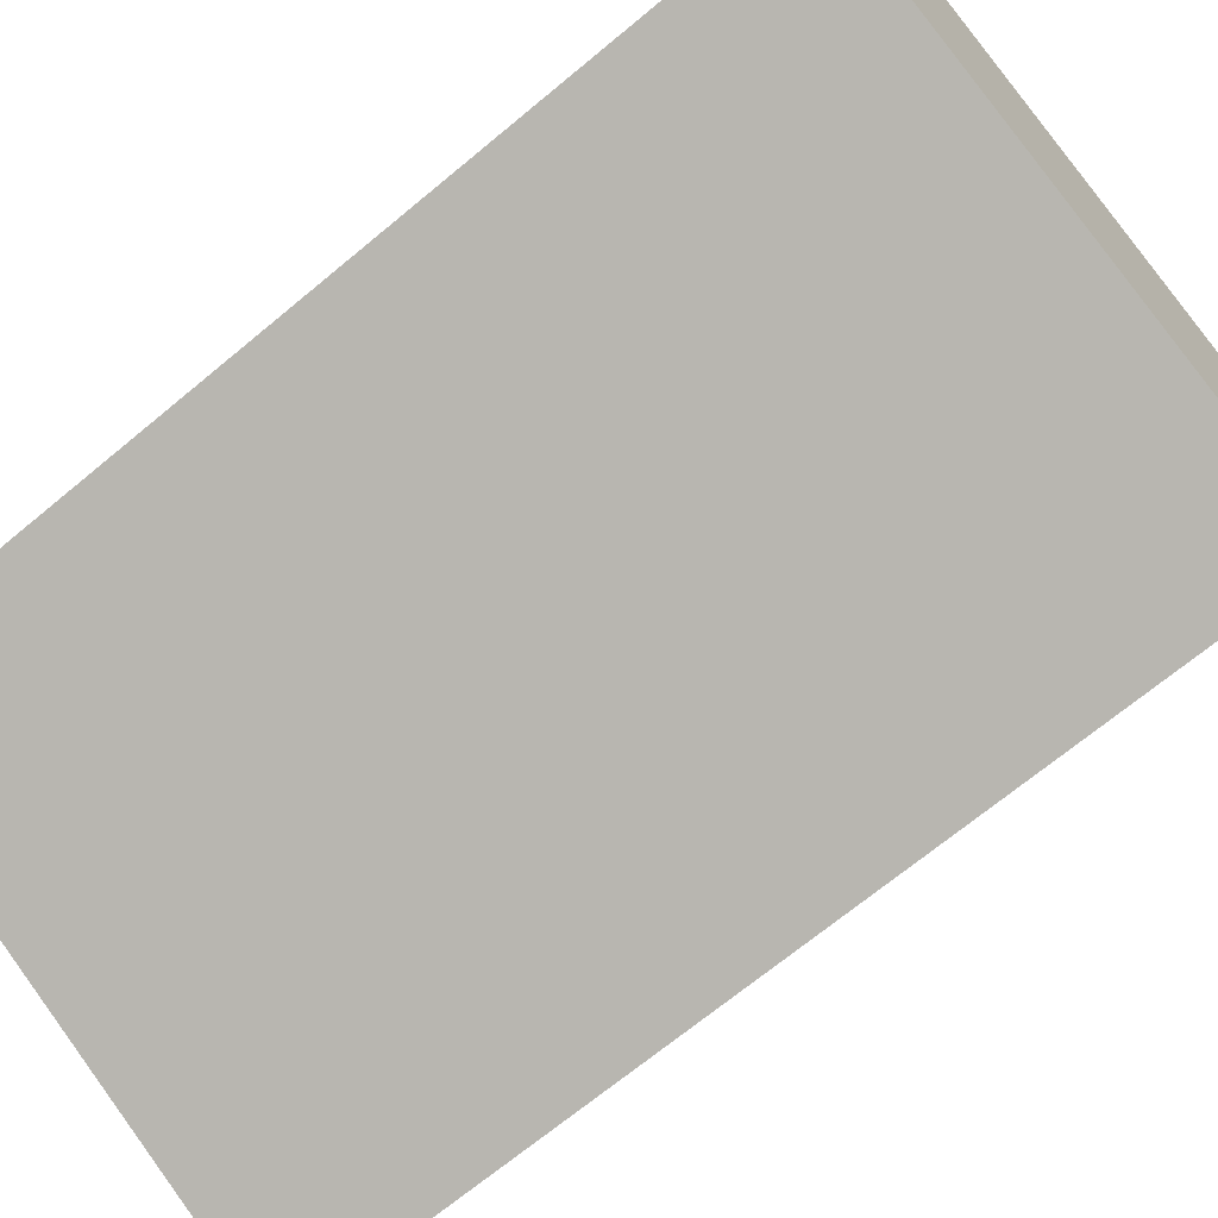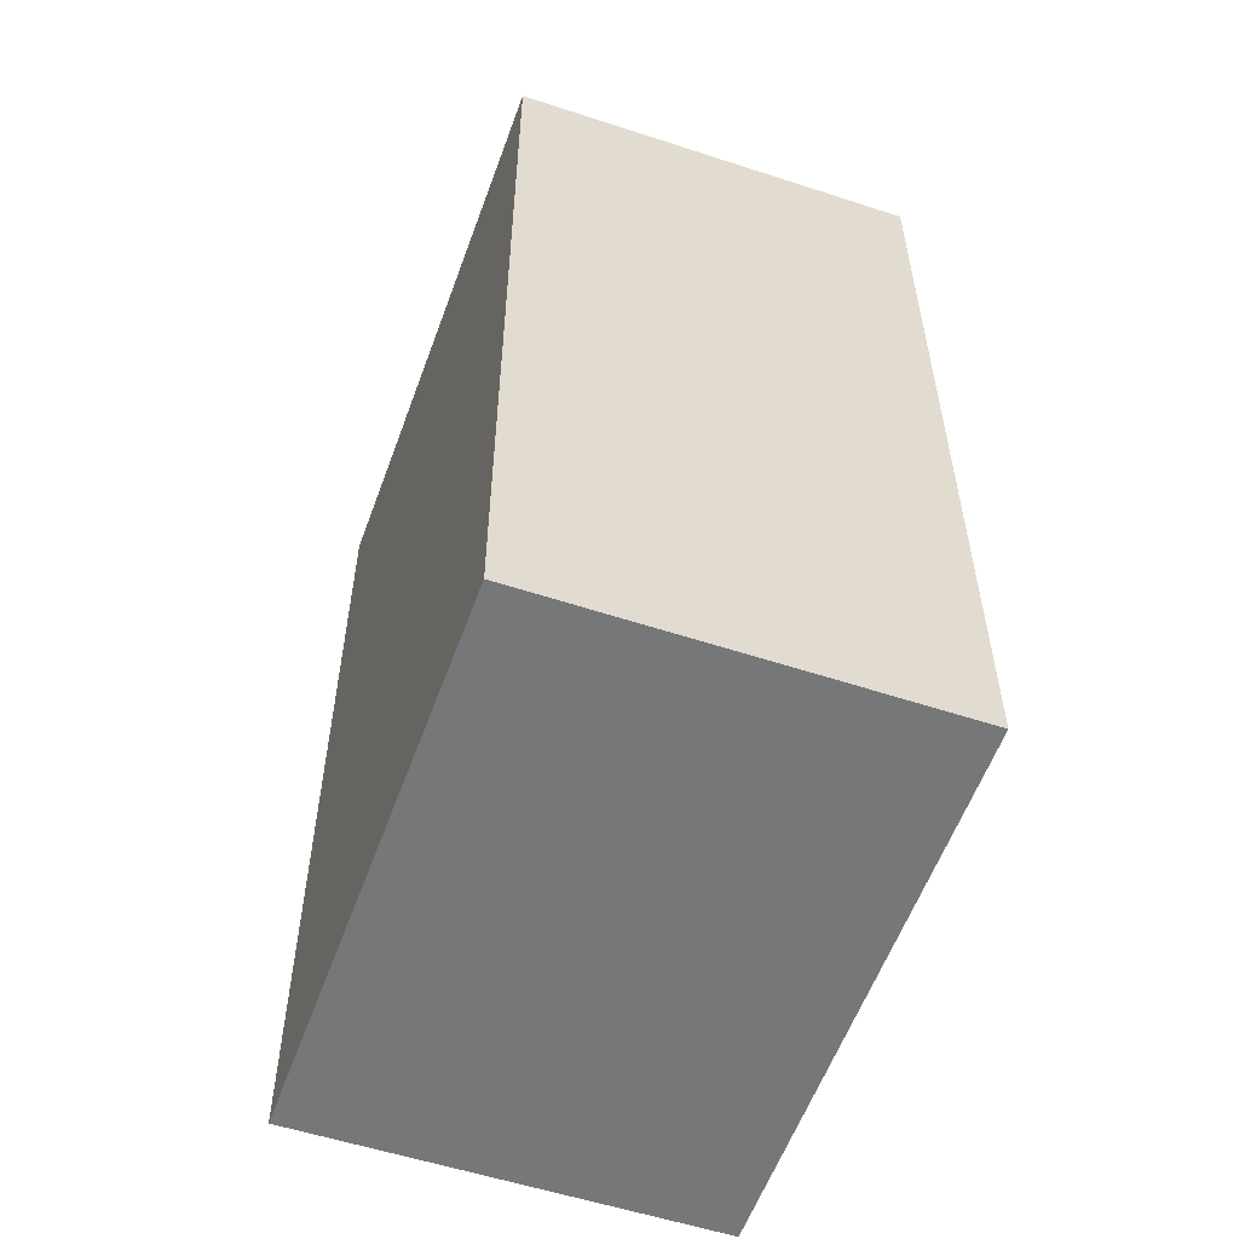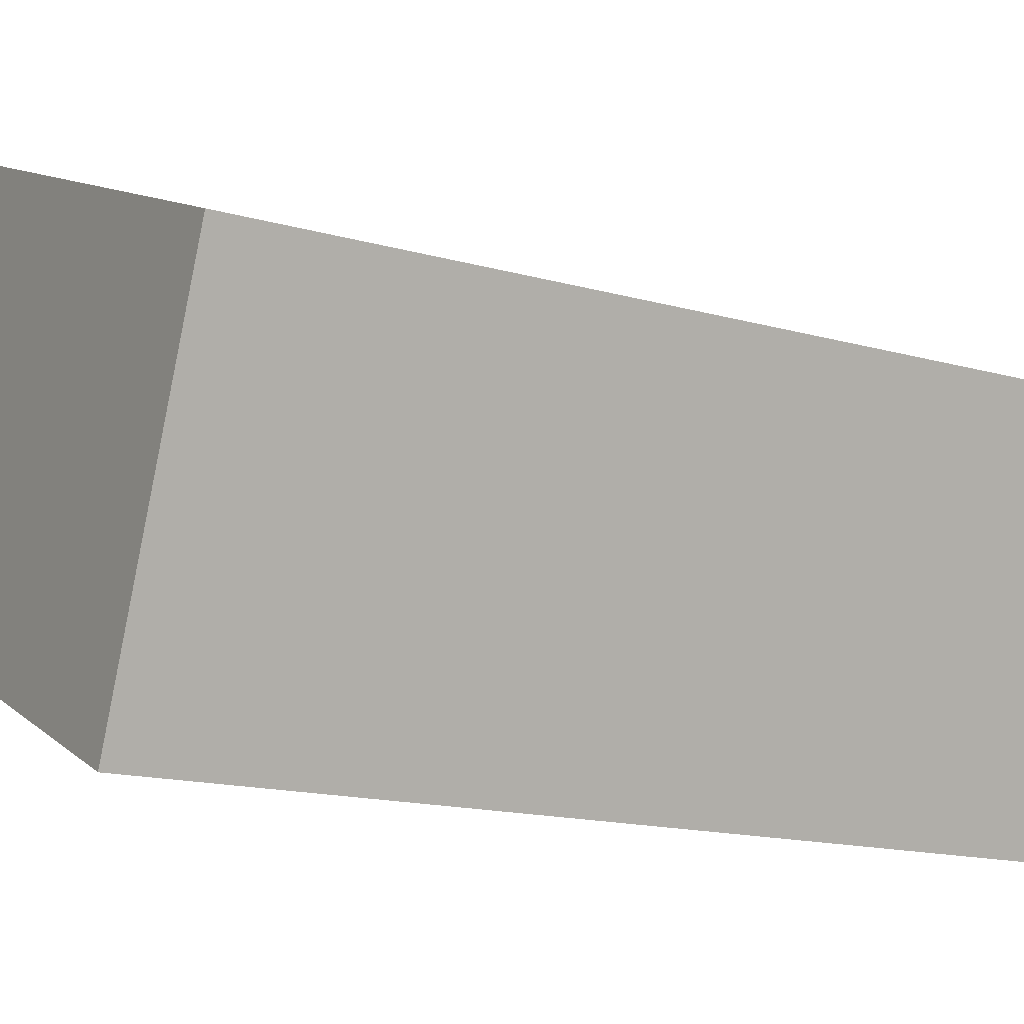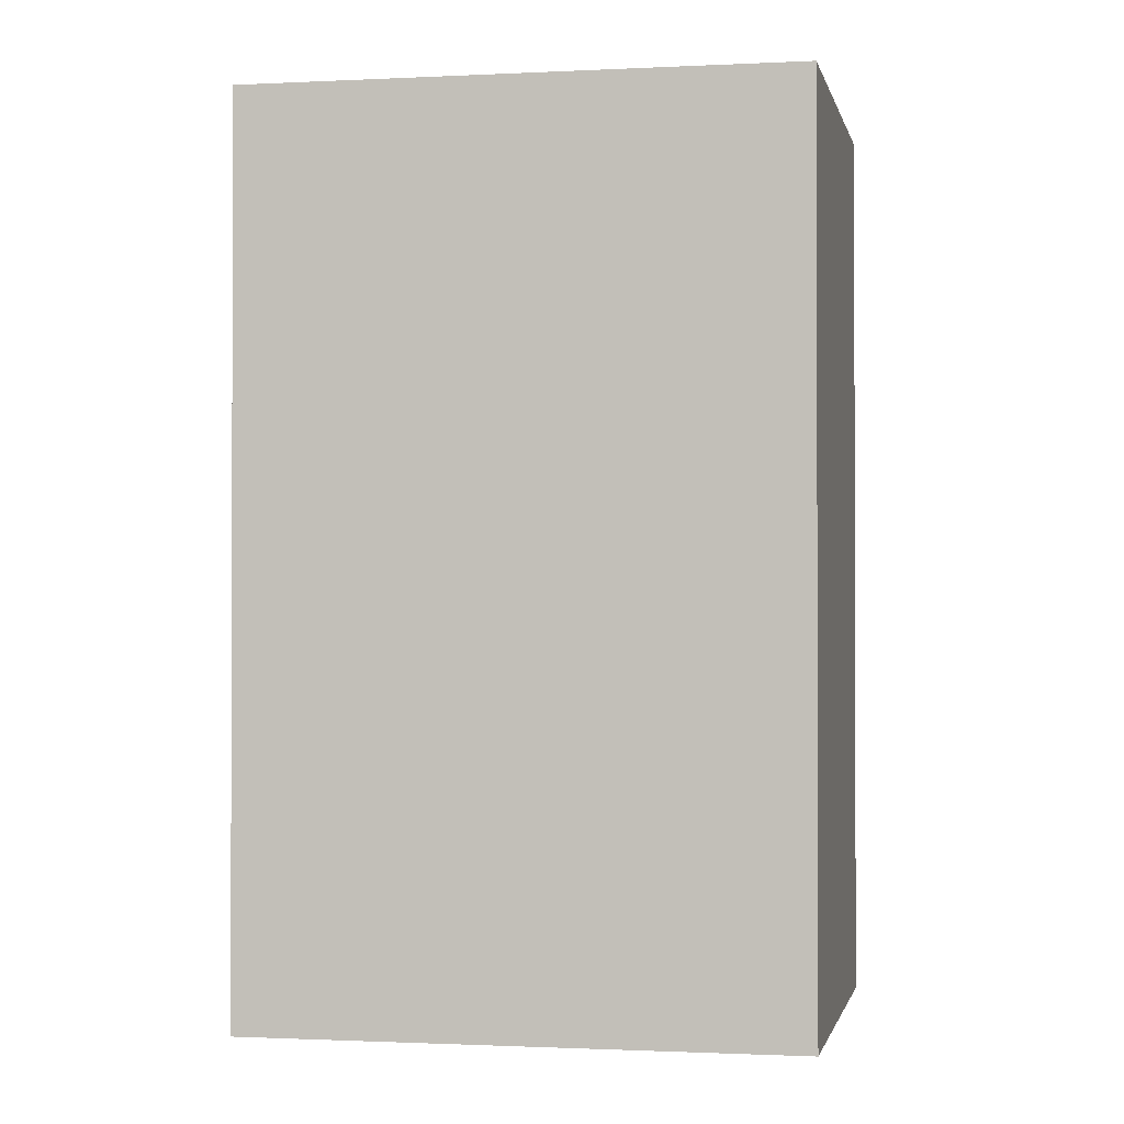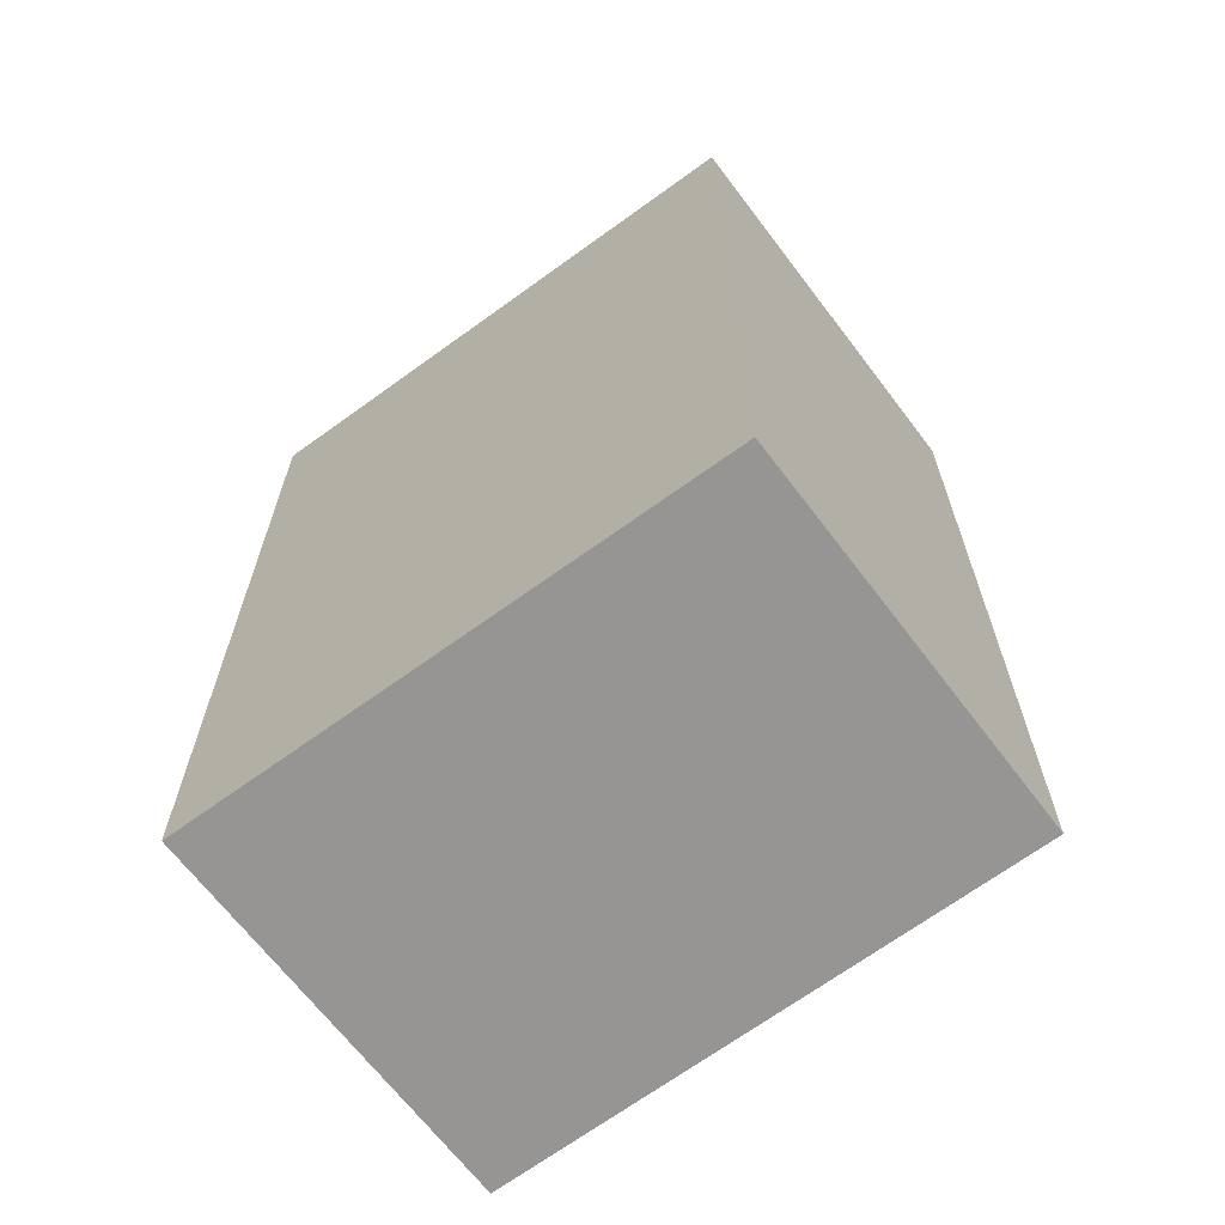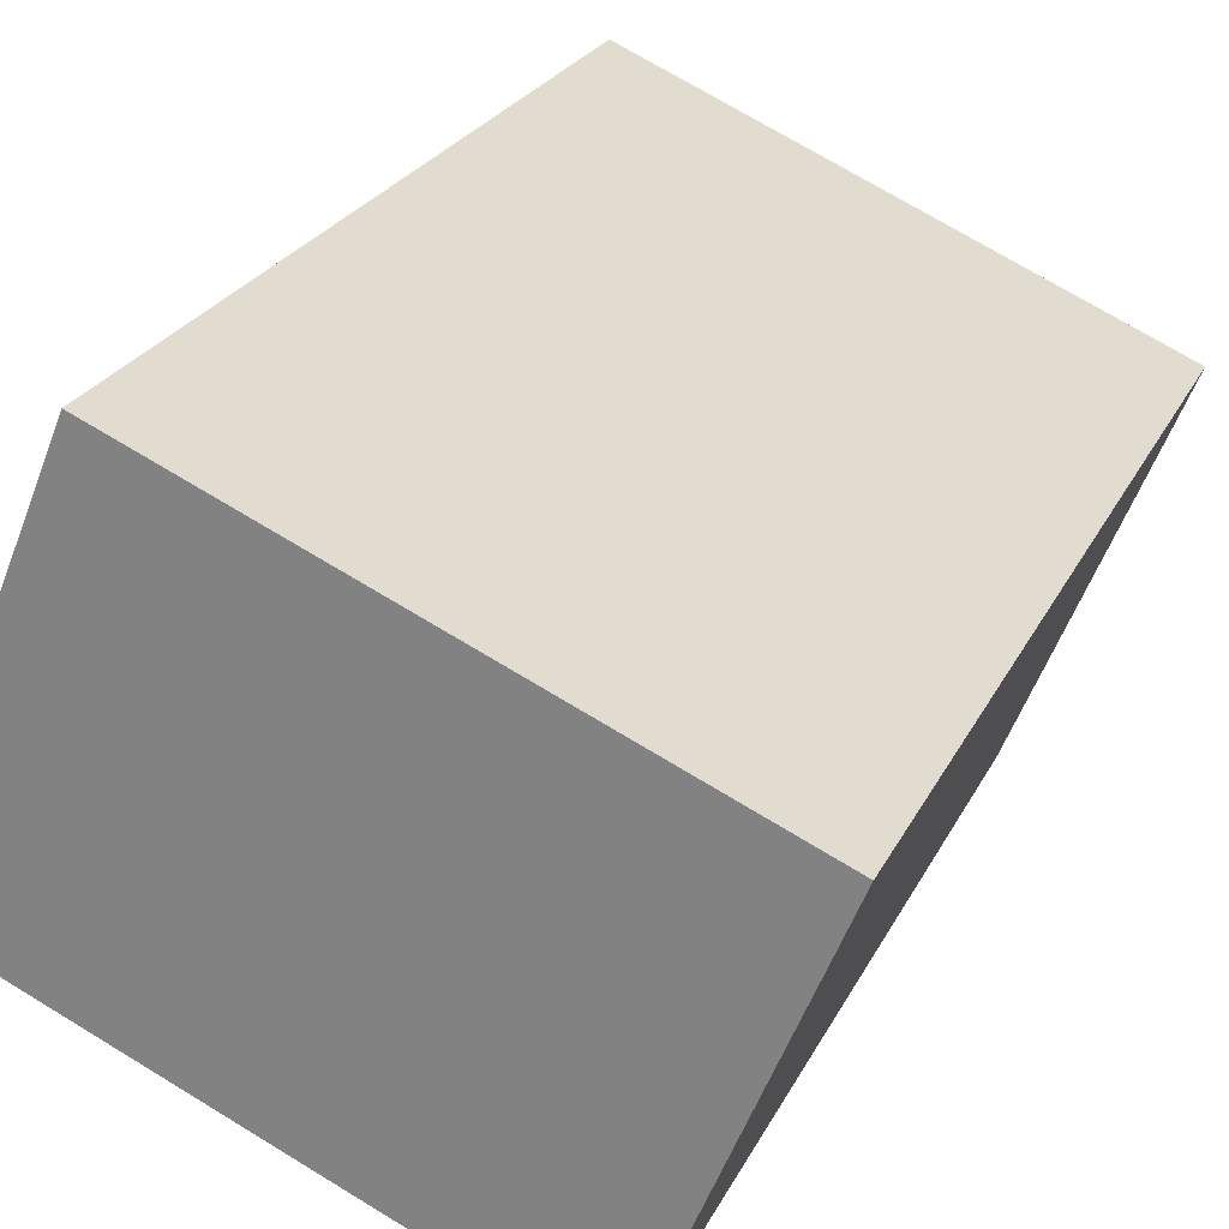
<metadata>
{"format":"obj","ext":"obj","renderer":"f3d","projection":"perspective","resolution":1024,"background":"white","views":[{"elev":-69.0,"azim":-50.2,"up":"+Z"},{"elev":-57.1,"azim":-86.4,"up":"+Y"},{"elev":-15.3,"azim":58.9,"up":"+Z"},{"elev":-1.1,"azim":33.8,"up":"+Y"},{"elev":-67.5,"azim":-120.4,"up":"+Y"},{"elev":24.5,"azim":21.0,"up":"+Z"}]}
</metadata>
<code>
v  0 8.472 5.188e-16
v  6.224 8.472 1.451
v  4.785 8.472 -2.085
v  1.443 8.472 3.497
v  4.785 1.277e-16 -2.085
v  0 0 0
v  1.443 -2.141e-16 3.497
v  6.224 -8.885e-17 1.451
g defaultobject
f 1 2 3
f 2 1 4
f 5 1 3
f 1 5 6
f 6 4 1
f 4 6 7
f 7 2 4
f 2 7 8
f 8 3 2
f 3 8 5
f 8 6 5
f 6 8 7

</code>
